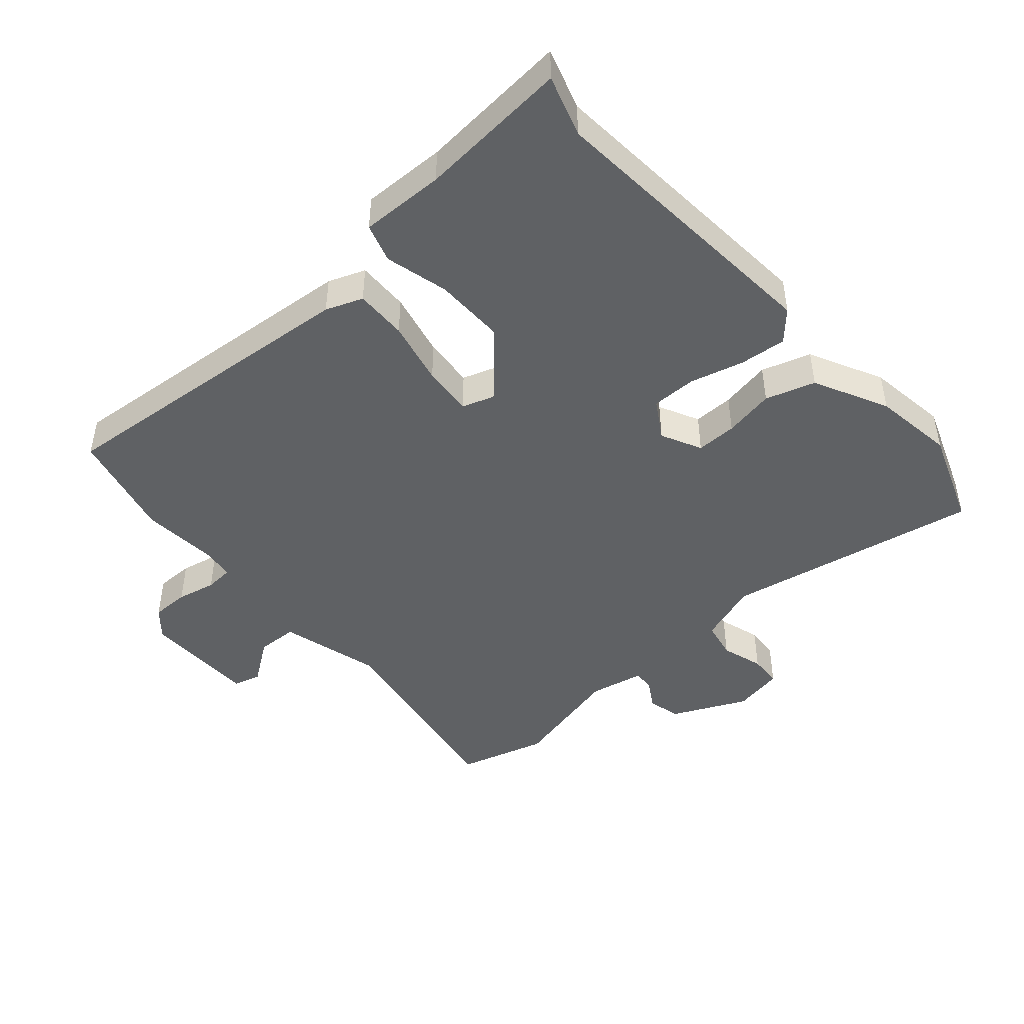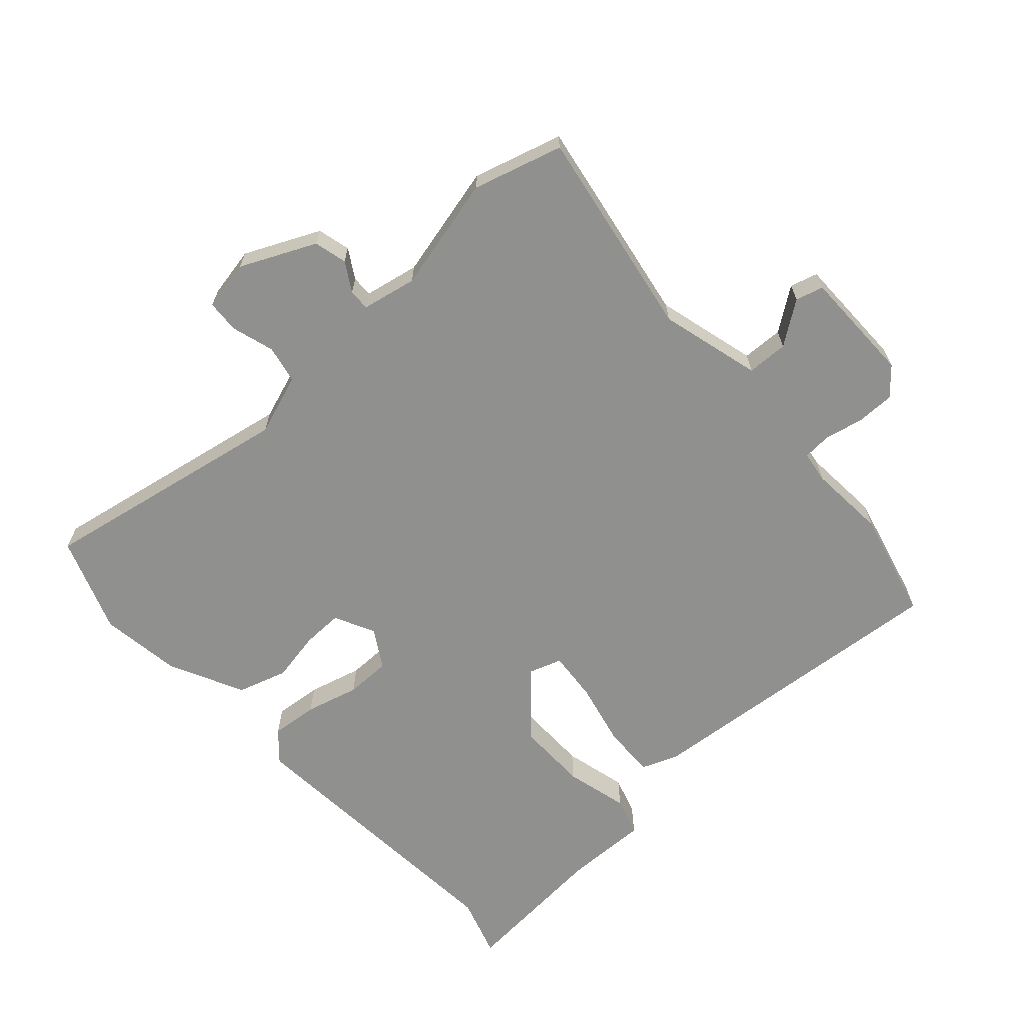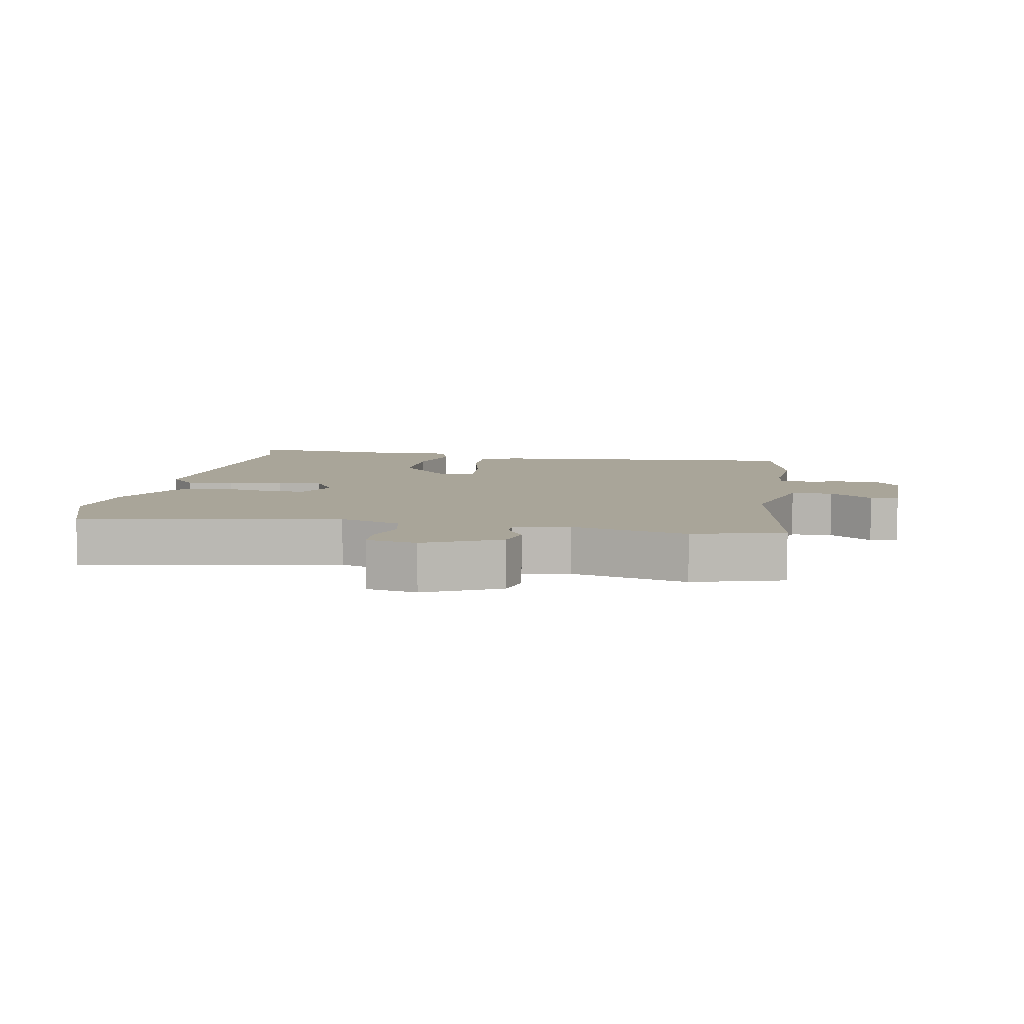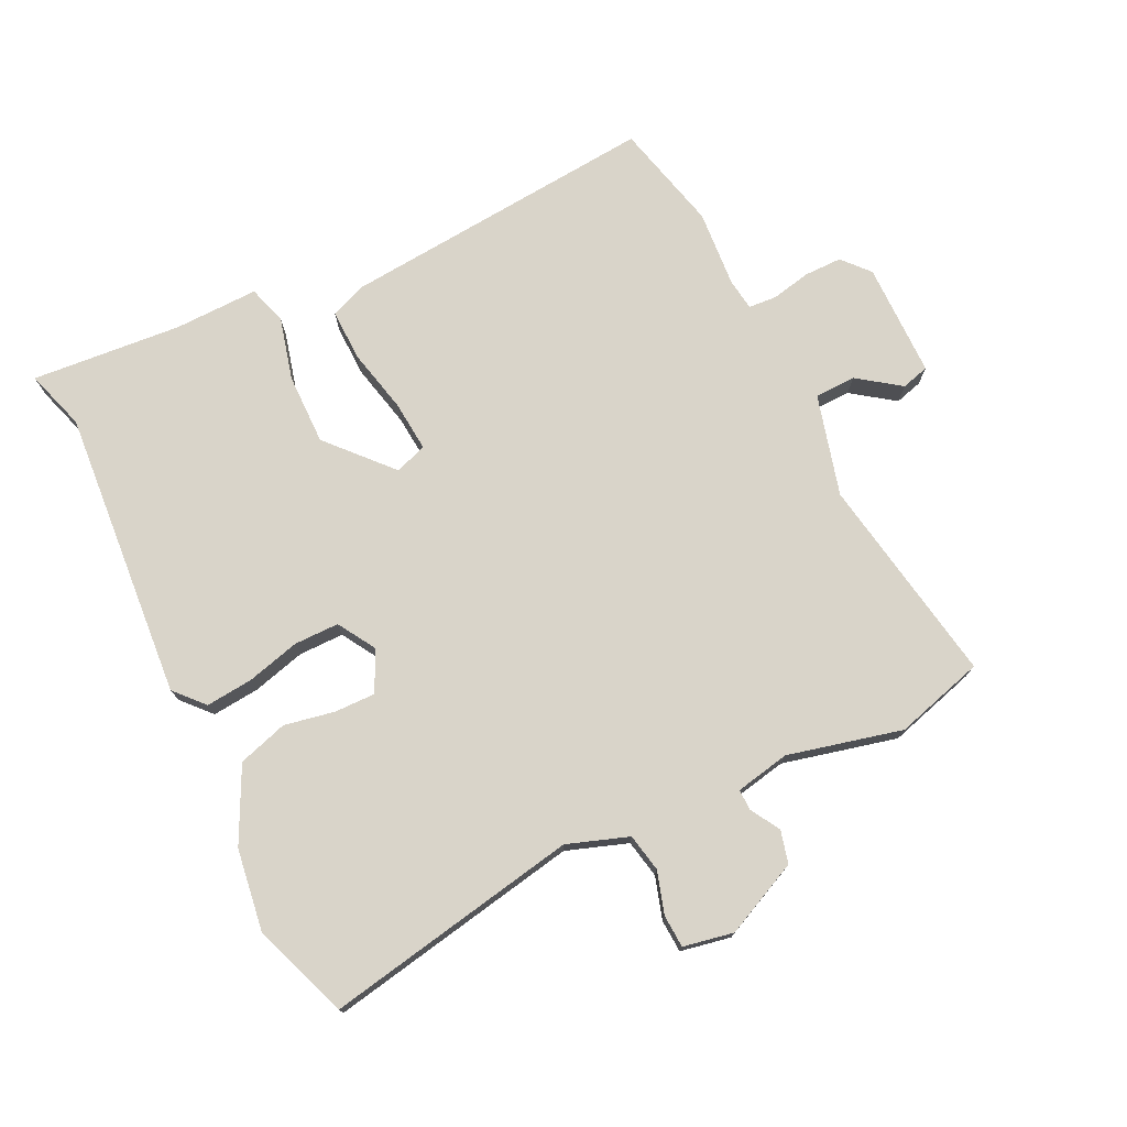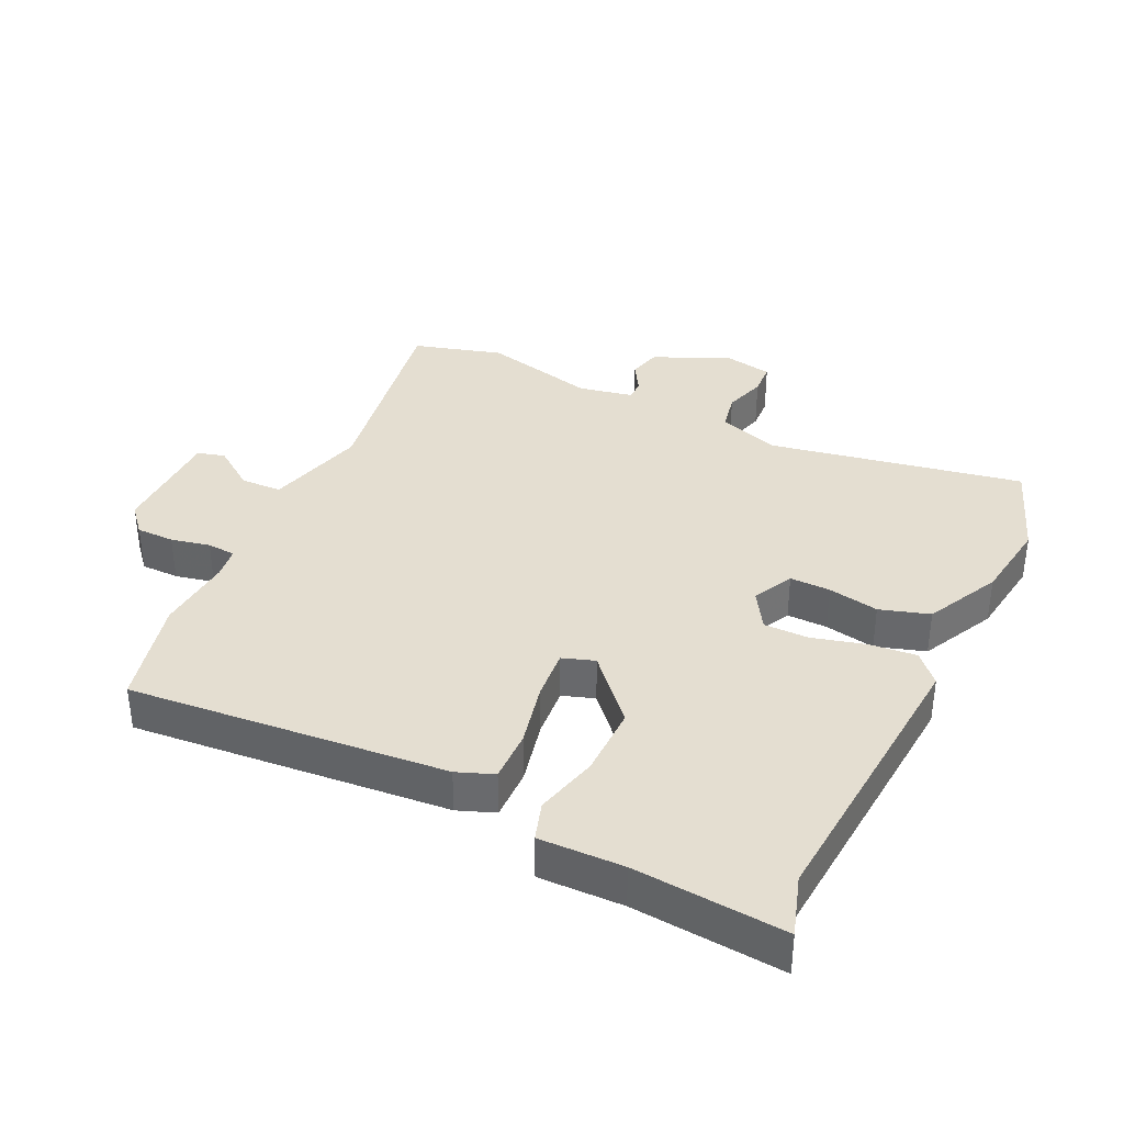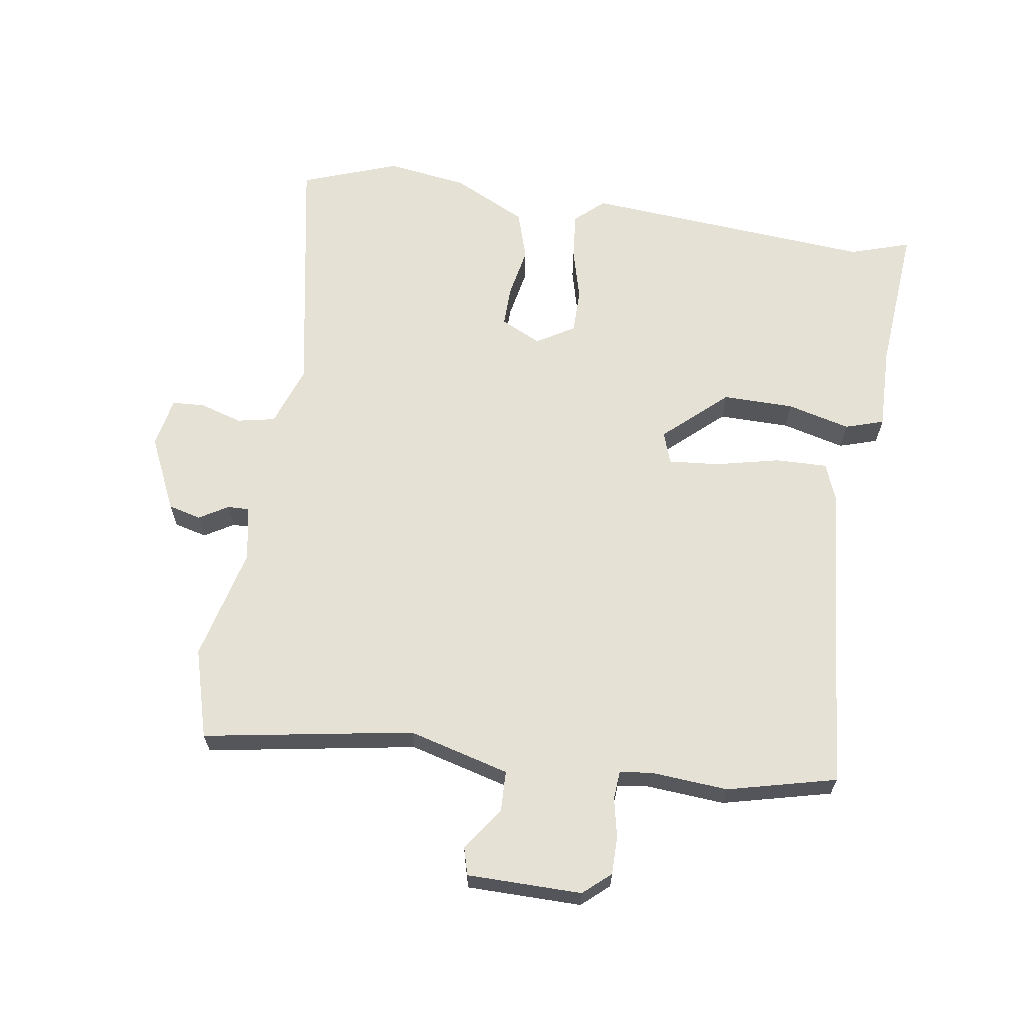
<metadata>
{"format":"obj","ext":"obj","renderer":"f3d","projection":"perspective","resolution":1024,"background":"white","views":[{"elev":-45.8,"azim":-138.7,"up":"+Y"},{"elev":-65.6,"azim":42.2,"up":"+Y"},{"elev":7.4,"azim":10.3,"up":"+Y"},{"elev":74.9,"azim":-25.8,"up":"+Y"},{"elev":36.4,"azim":-154.4,"up":"+Y"},{"elev":64.3,"azim":98.8,"up":"+Y"}]}
</metadata>
<code>
v -0.519 0.07 -0.56
v -0.489 0.07 -0.466
v -0.524 0.07 -0.013
v -0.483 0.07 0.032
v -0.41 0.07 0.025
v -0.327 0.07 0.003
v -0.257 0.07 0.003
v -0.221 0.07 0.062
v -0.252 0.07 0.125
v -0.315 0.07 0.124
v -0.394 0.07 0.109
v -0.471 0.07 0.133
v -0.528 0.07 0.248
v -0.546 0.07 0.375
v -0.491 0.07 0.525
v -0.095 0.07 0.451
v 0 0.07 0.484
v 0.012 0.07 0.543
v -0.008 0.07 0.609
v -0.005 0.07 0.66
v 0.073 0.07 0.675
v 0.189 0.07 0.621
v 0.202 0.07 0.57
v 0.175 0.07 0.525
v 0.174 0.07 0.492
v 0.259 0.07 0.475
v 0.437 0.07 0.518
v 0.576 0.07 0.478
v 0.52 0.07 0.152
v 0.562 0.07 -0.005
v 0.626 0.07 -0.007
v 0.692 0.07 0.04
v 0.735 0.07 0.028
v 0.736 0.07 -0.15
v 0.699 0.07 -0.192
v 0.64 0.07 -0.192
v 0.579 0.07 -0.179
v 0.535 0.07 -0.182
v 0.528 0.07 -0.231
v 0.537 0.07 -0.352
v 0.495 0.07 -0.521
v 0.002 0.07 -0.477
v -0.055 0.07 -0.455
v -0.053 0.07 -0.374
v -0.03 0.07 -0.274
v -0.023 0.07 -0.195
v -0.073 0.07 -0.178
v -0.161 0.07 -0.275
v -0.16 0.07 -0.386
v -0.135 0.07 -0.484
v -0.154 0.07 -0.544
v -0.285 0.07 -0.541
v -0.519 0 -0.56
v -0.489 0 -0.466
v -0.524 0 -0.013
v -0.483 0 0.032
v -0.41 0 0.025
v -0.327 0 0.003
v -0.257 0 0.003
v -0.221 0 0.062
v -0.252 0 0.125
v -0.315 0 0.124
v -0.394 0 0.109
v -0.471 0 0.133
v -0.528 0 0.248
v -0.546 0 0.375
v -0.491 0 0.525
v -0.095 0 0.451
v 0 0 0.484
v 0.012 0 0.543
v -0.008 0 0.609
v -0.005 0 0.66
v 0.073 0 0.675
v 0.189 0 0.621
v 0.202 0 0.57
v 0.175 0 0.525
v 0.174 0 0.492
v 0.259 0 0.475
v 0.437 0 0.518
v 0.576 0 0.478
v 0.52 0 0.152
v 0.562 0 -0.005
v 0.626 0 -0.007
v 0.692 0 0.04
v 0.735 0 0.028
v 0.736 0 -0.15
v 0.699 0 -0.192
v 0.64 0 -0.192
v 0.579 0 -0.179
v 0.535 0 -0.182
v 0.528 0 -0.231
v 0.537 0 -0.352
v 0.495 0 -0.521
v 0.002 0 -0.477
v -0.055 0 -0.455
v -0.053 0 -0.374
v -0.03 0 -0.274
v -0.023 0 -0.195
v -0.073 0 -0.178
v -0.161 0 -0.275
v -0.16 0 -0.386
v -0.135 0 -0.484
v -0.154 0 -0.544
v -0.285 0 -0.541
f 49 50 51 52
f 52 1 2
f 49 52 2
f 48 49 2
f 4 5 6
f 3 4 6
f 2 3 6
f 48 2 6
f 47 48 6
f 46 47 6 7
f 43 44 45
f 42 43 45
f 41 42 45
f 40 41 45
f 39 40 45
f 38 39 45 46
f 46 7 8
f 38 46 8
f 37 38 8
f 35 36 37
f 34 35 37
f 33 34 37
f 32 33 37
f 31 32 37
f 30 31 37
f 37 8 9
f 30 37 9
f 29 30 9
f 29 9 10
f 28 29 10
f 27 28 10
f 26 27 10
f 22 23 24
f 21 22 24
f 20 21 24
f 19 20 24
f 18 19 24
f 17 18 24 25
f 11 12 13
f 10 11 13
f 26 10 13
f 25 26 13
f 17 25 13
f 16 17 13
f 13 14 15 16
f 104 103 102 101
f 54 53 104
f 54 104 101
f 54 101 100
f 58 57 56
f 58 56 55
f 58 55 54
f 58 54 100
f 58 100 99
f 59 58 99 98
f 97 96 95
f 97 95 94
f 97 94 93
f 97 93 92
f 97 92 91
f 98 97 91 90
f 60 59 98
f 60 98 90
f 60 90 89
f 89 88 87
f 89 87 86
f 89 86 85
f 89 85 84
f 89 84 83
f 89 83 82
f 61 60 89
f 61 89 82
f 61 82 81
f 62 61 81
f 62 81 80
f 62 80 79
f 62 79 78
f 76 75 74
f 76 74 73
f 76 73 72
f 76 72 71
f 76 71 70
f 77 76 70 69
f 65 64 63
f 65 63 62
f 65 62 78
f 65 78 77
f 65 77 69
f 65 69 68
f 68 67 66 65
f 1 53 54 2
f 2 54 55 3
f 3 55 56 4
f 4 56 57 5
f 5 57 58 6
f 6 58 59 7
f 7 59 60 8
f 8 60 61 9
f 9 61 62 10
f 10 62 63 11
f 11 63 64 12
f 12 64 65 13
f 13 65 66 14
f 14 66 67 15
f 15 67 68 16
f 16 68 69 17
f 17 69 70 18
f 18 70 71 19
f 19 71 72 20
f 20 72 73 21
f 21 73 74 22
f 22 74 75 23
f 23 75 76 24
f 24 76 77 25
f 25 77 78 26
f 26 78 79 27
f 27 79 80 28
f 28 80 81 29
f 29 81 82 30
f 30 82 83 31
f 31 83 84 32
f 32 84 85 33
f 33 85 86 34
f 34 86 87 35
f 35 87 88 36
f 36 88 89 37
f 37 89 90 38
f 38 90 91 39
f 39 91 92 40
f 40 92 93 41
f 41 93 94 42
f 42 94 95 43
f 43 95 96 44
f 44 96 97 45
f 45 97 98 46
f 46 98 99 47
f 47 99 100 48
f 48 100 101 49
f 49 101 102 50
f 50 102 103 51
f 51 103 104 52
f 52 104 53 1

</code>
